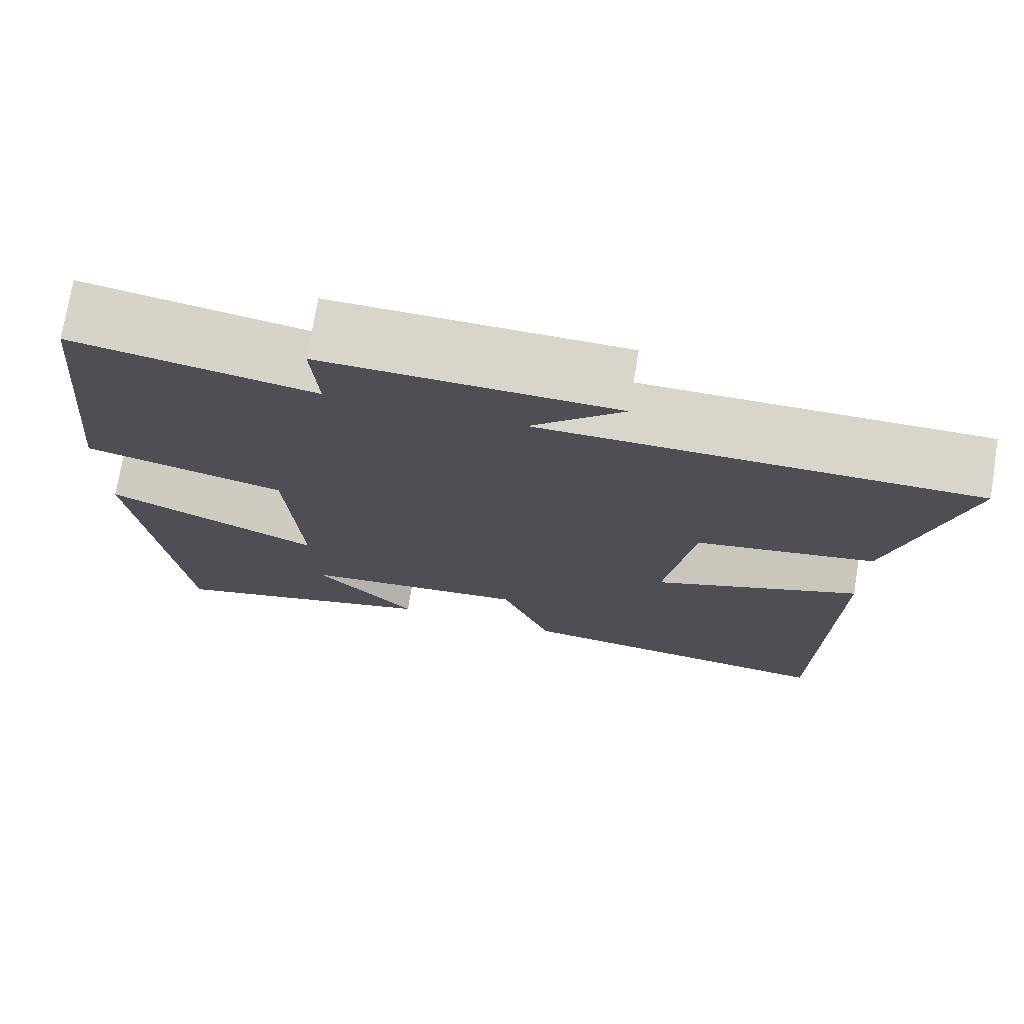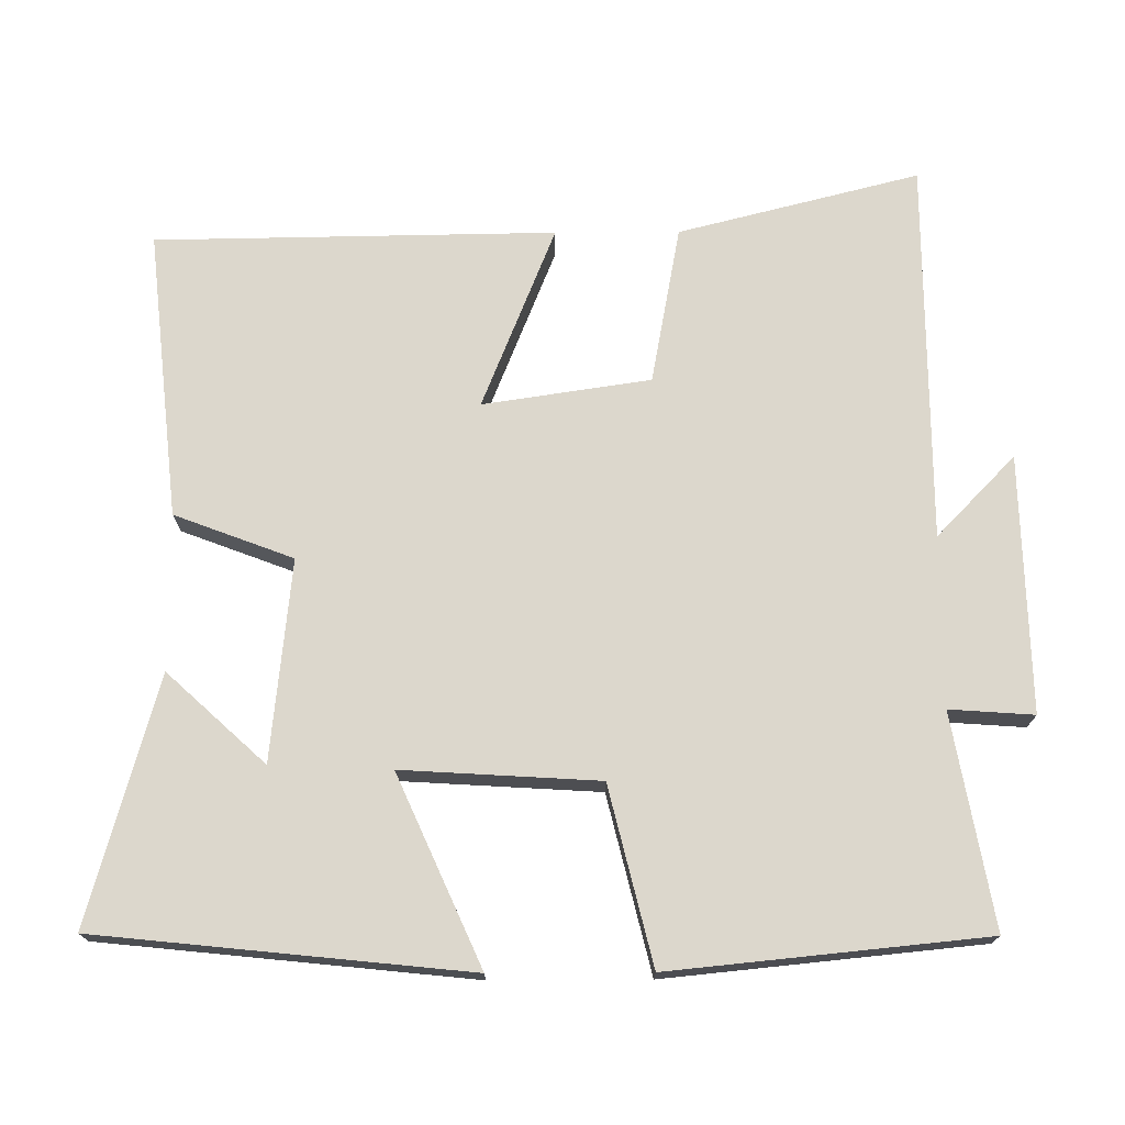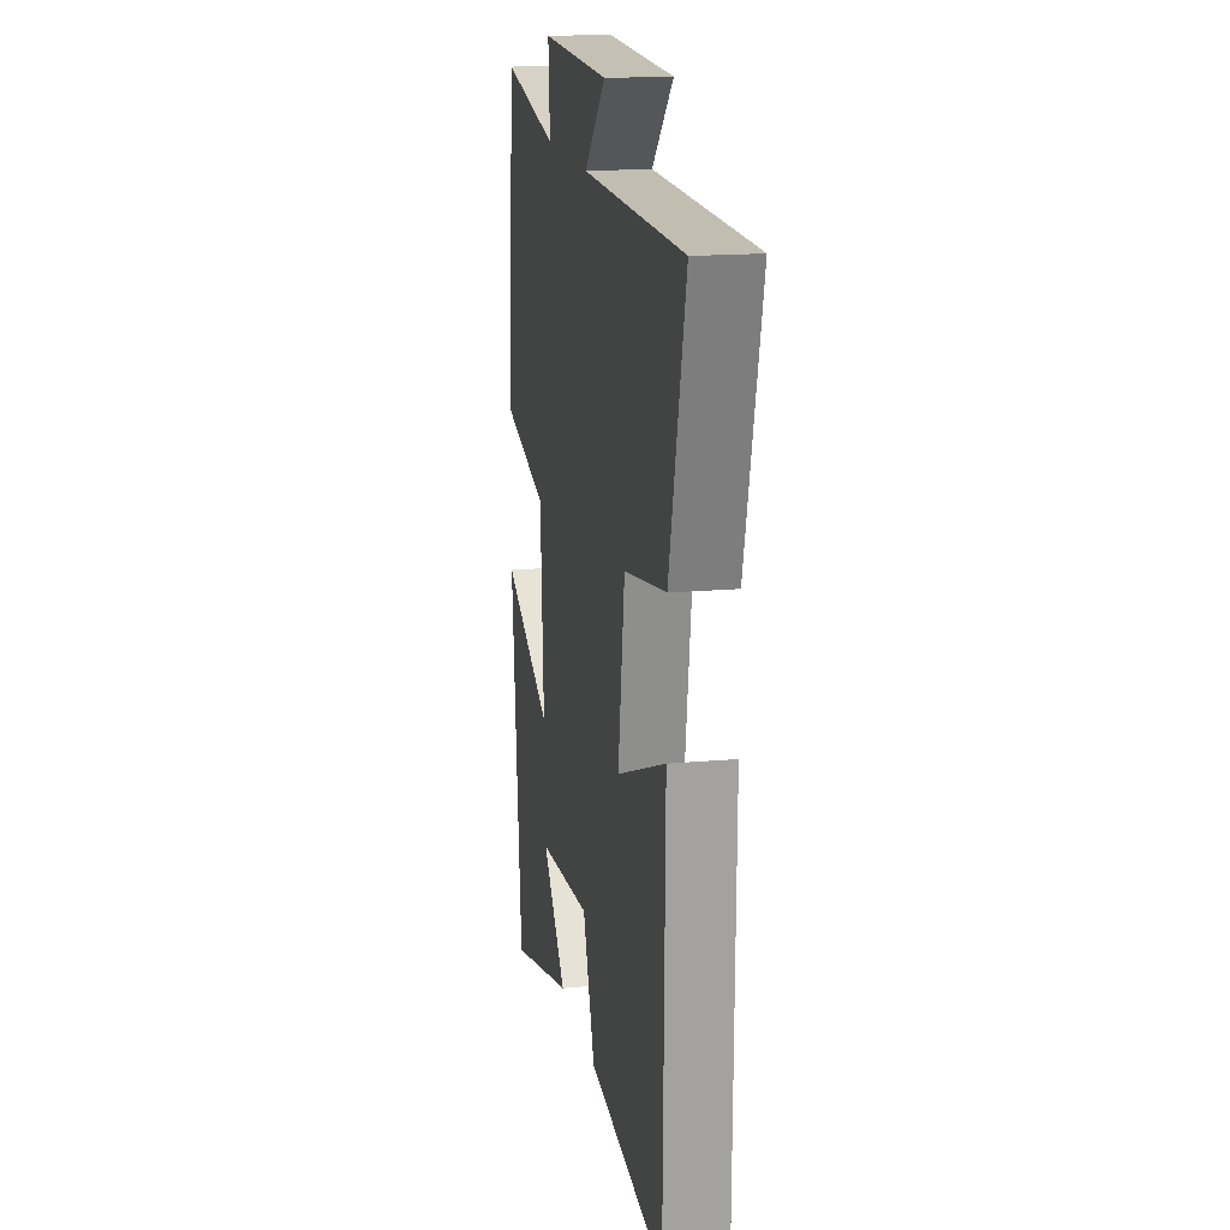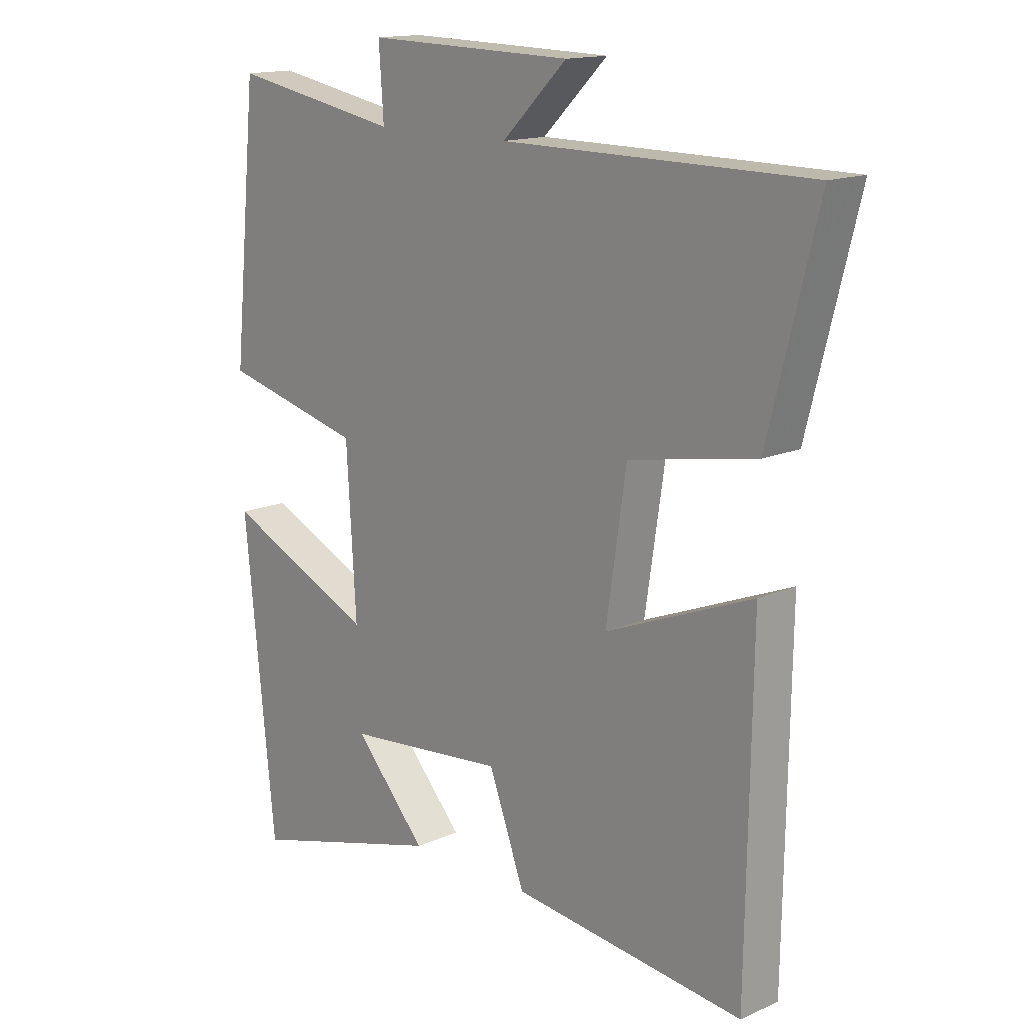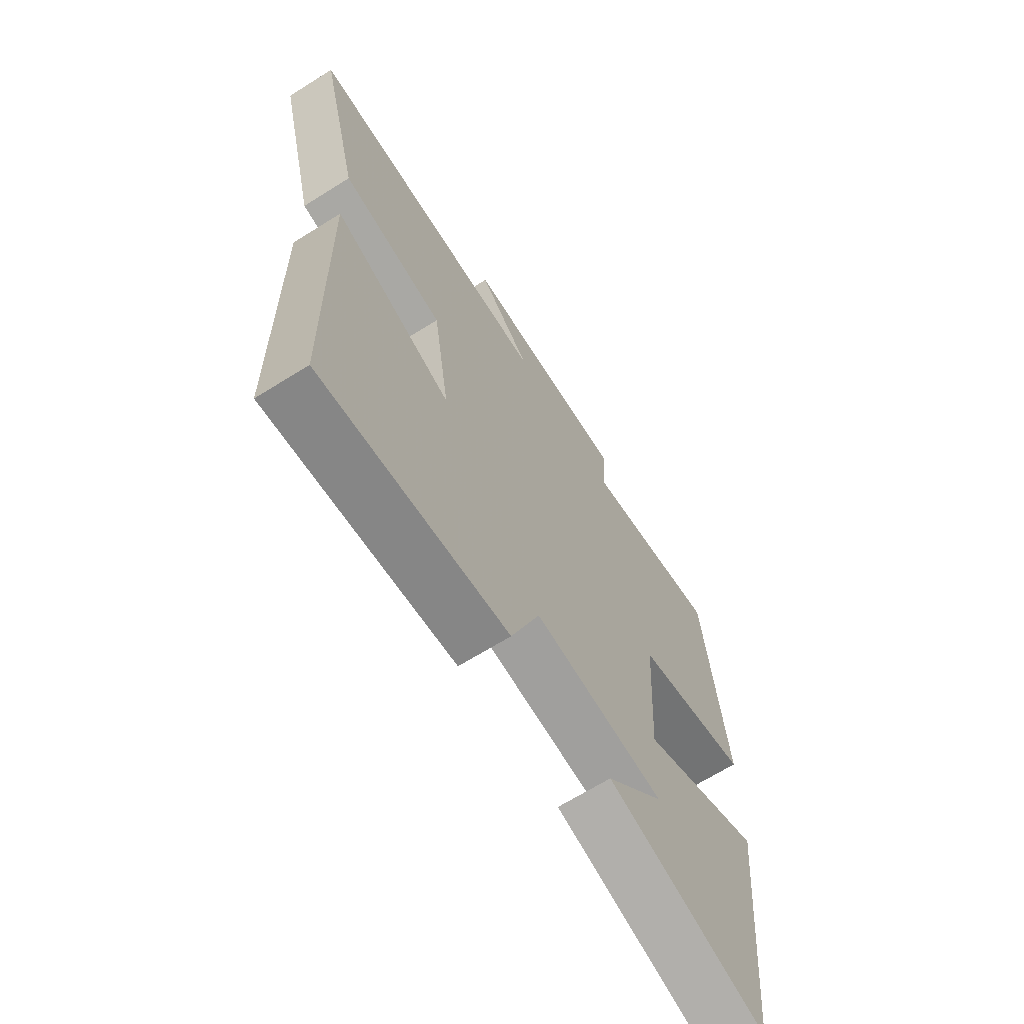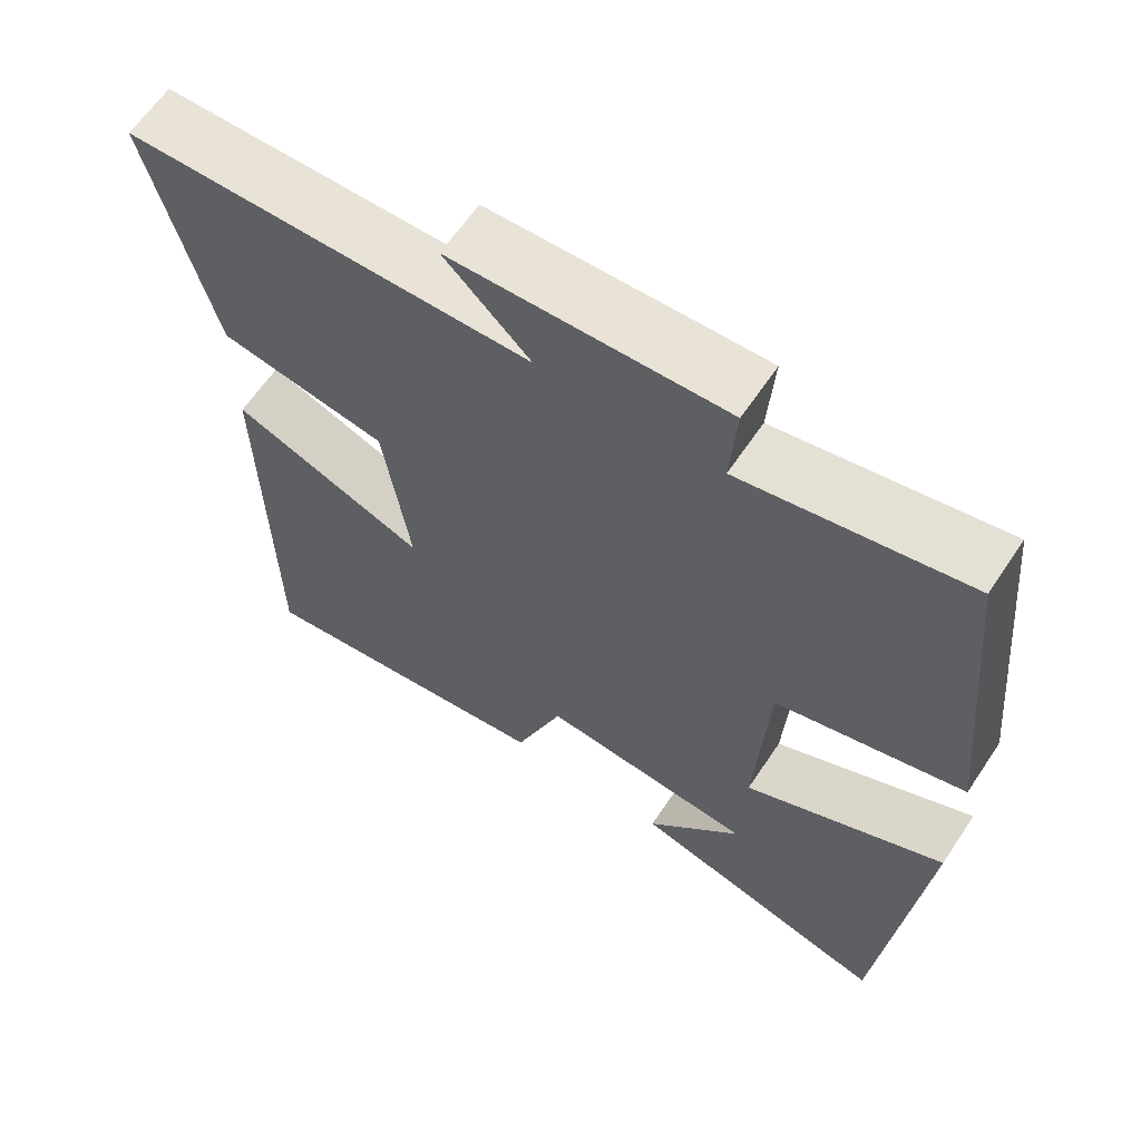
<metadata>
{"format":"obj","ext":"obj","renderer":"f3d","projection":"perspective","resolution":1024,"background":"white","views":[{"elev":74.3,"azim":9.3,"up":"+Z"},{"elev":72.9,"azim":-90.3,"up":"+Y"},{"elev":16.9,"azim":79.6,"up":"+Z"},{"elev":15.1,"azim":47.0,"up":"+Z"},{"elev":-67.0,"azim":122.1,"up":"+Z"},{"elev":62.6,"azim":-146.3,"up":"+Z"}]}
</metadata>
<code>
v -0.448 0.07 -0.594
v -0.5 0.07 -0.089
v -0.243 0.07 -0.204
v -0.259 0.07 0.064
v -0.5 0.07 0.123
v -0.457 0.07 0.552
v -0.168 0.07 0.5
v -0.176 0.07 0.615
v 0.174 0.07 0.607
v 0.064 0.07 0.5
v 0.583 0.07 0.499
v 0.5 0.07 0.171
v 0.285 0.07 0.131
v 0.251 0.07 -0.097
v 0.5 0.07 0.003
v 0.492 0.07 -0.542
v 0.099 0.07 -0.5
v 0.038 0.07 -0.338
v -0.236 0.07 -0.366
v -0.113 0.07 -0.5
v -0.448 0 -0.594
v -0.5 0 -0.089
v -0.243 0 -0.204
v -0.259 0 0.064
v -0.5 0 0.123
v -0.457 0 0.552
v -0.168 0 0.5
v -0.176 0 0.615
v 0.174 0 0.607
v 0.064 0 0.5
v 0.583 0 0.499
v 0.5 0 0.171
v 0.285 0 0.131
v 0.251 0 -0.097
v 0.5 0 0.003
v 0.492 0 -0.542
v 0.099 0 -0.5
v 0.038 0 -0.338
v -0.236 0 -0.366
v -0.113 0 -0.5
f 19 20 1 2
f 18 19 2 3
f 15 16 17 18
f 14 15 18
f 13 14 18 3
f 10 11 12 13
f 10 13 3 4
f 7 8 9 10
f 7 10 4 5
f 5 6 7
f 22 21 40 39
f 23 22 39 38
f 38 37 36 35
f 38 35 34
f 23 38 34 33
f 33 32 31 30
f 24 23 33 30
f 30 29 28 27
f 25 24 30 27
f 27 26 25
f 1 21 22 2
f 2 22 23 3
f 3 23 24 4
f 4 24 25 5
f 5 25 26 6
f 6 26 27 7
f 7 27 28 8
f 8 28 29 9
f 9 29 30 10
f 10 30 31 11
f 11 31 32 12
f 12 32 33 13
f 13 33 34 14
f 14 34 35 15
f 15 35 36 16
f 16 36 37 17
f 17 37 38 18
f 18 38 39 19
f 19 39 40 20
f 20 40 21 1

</code>
